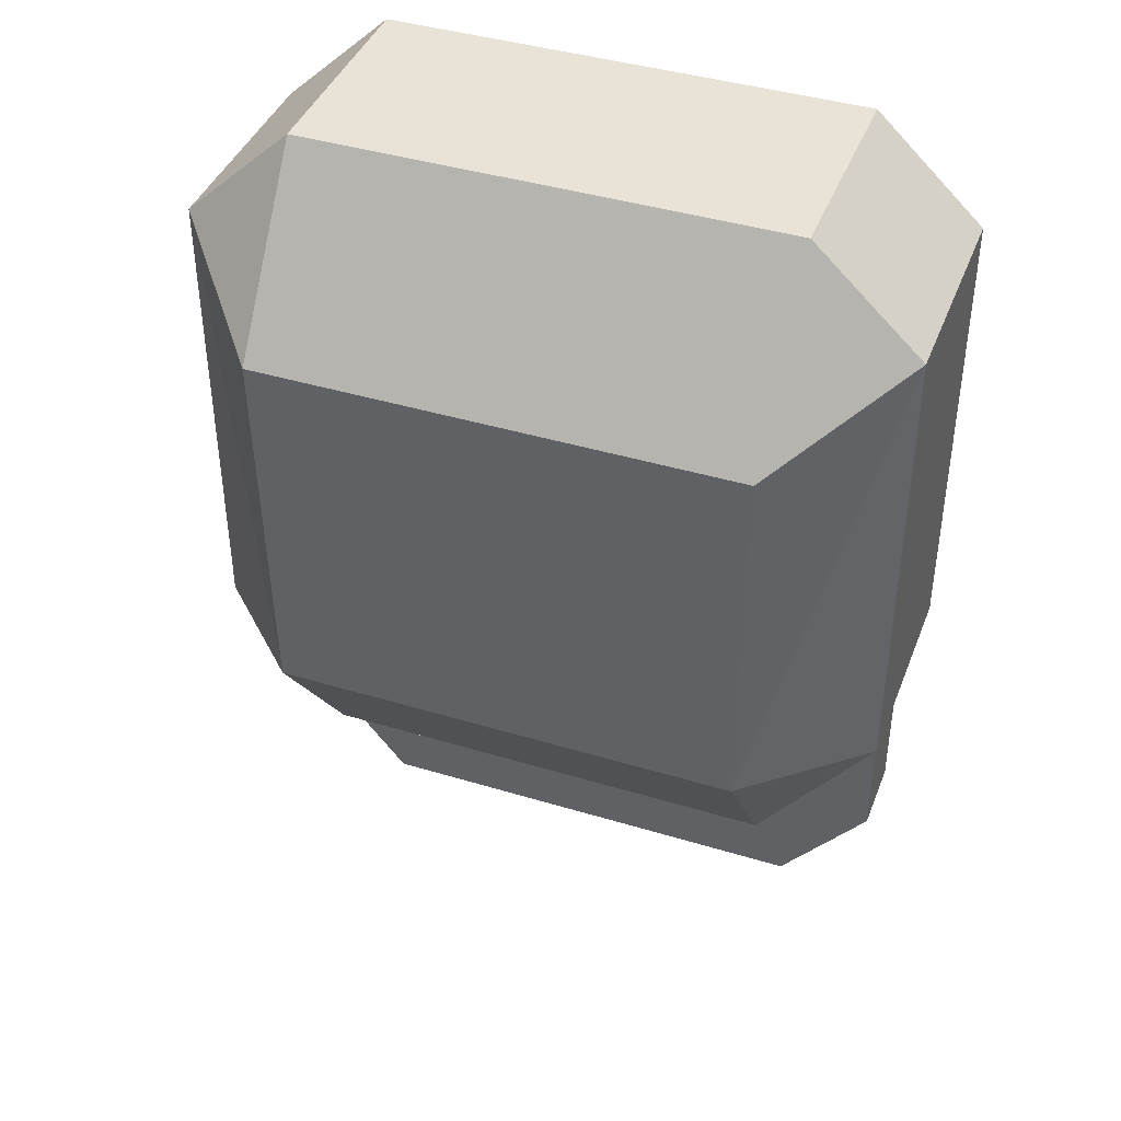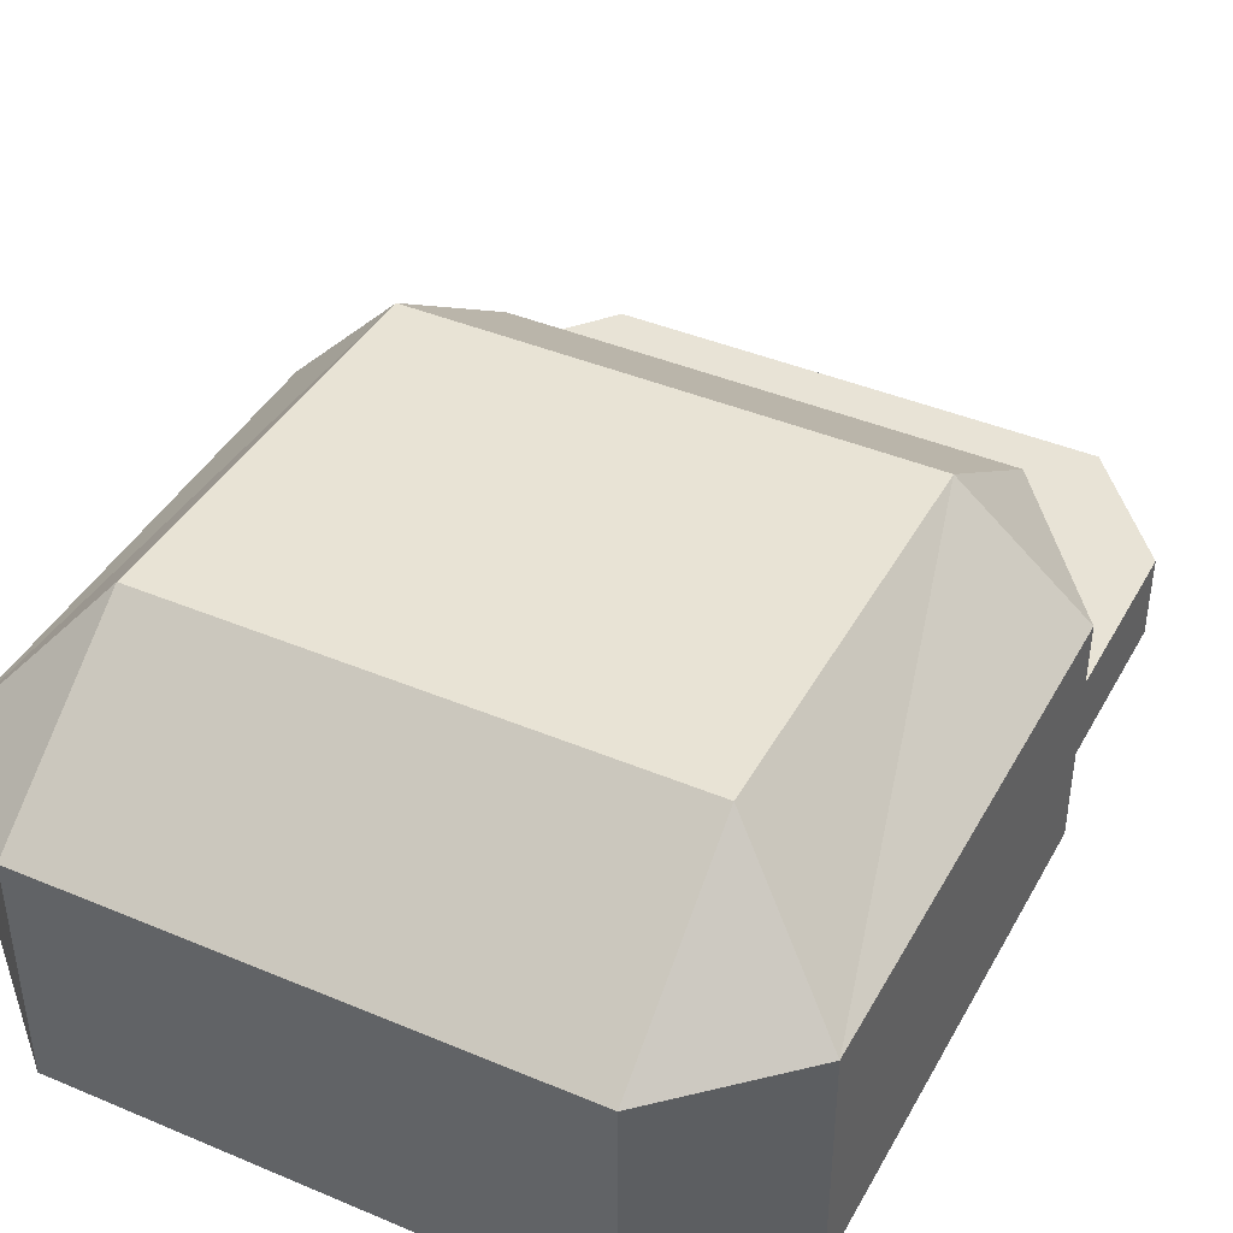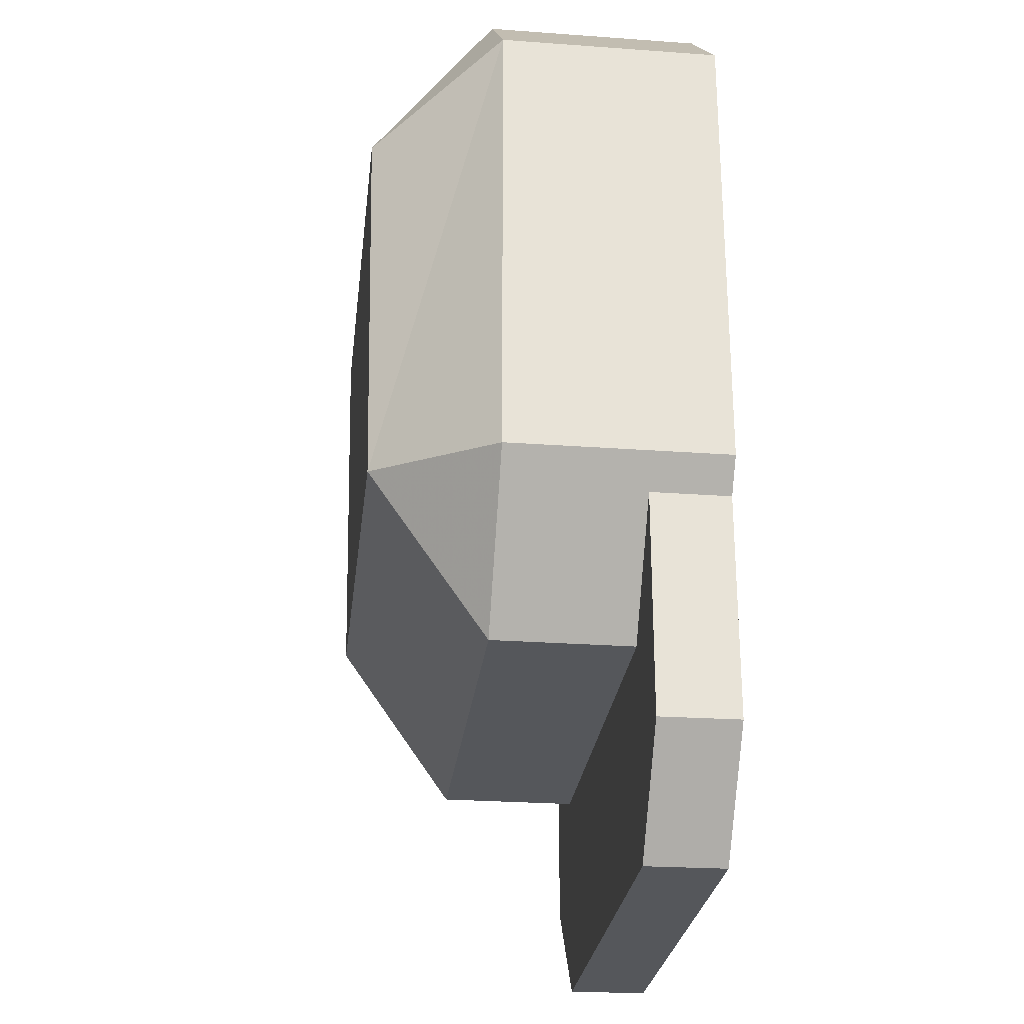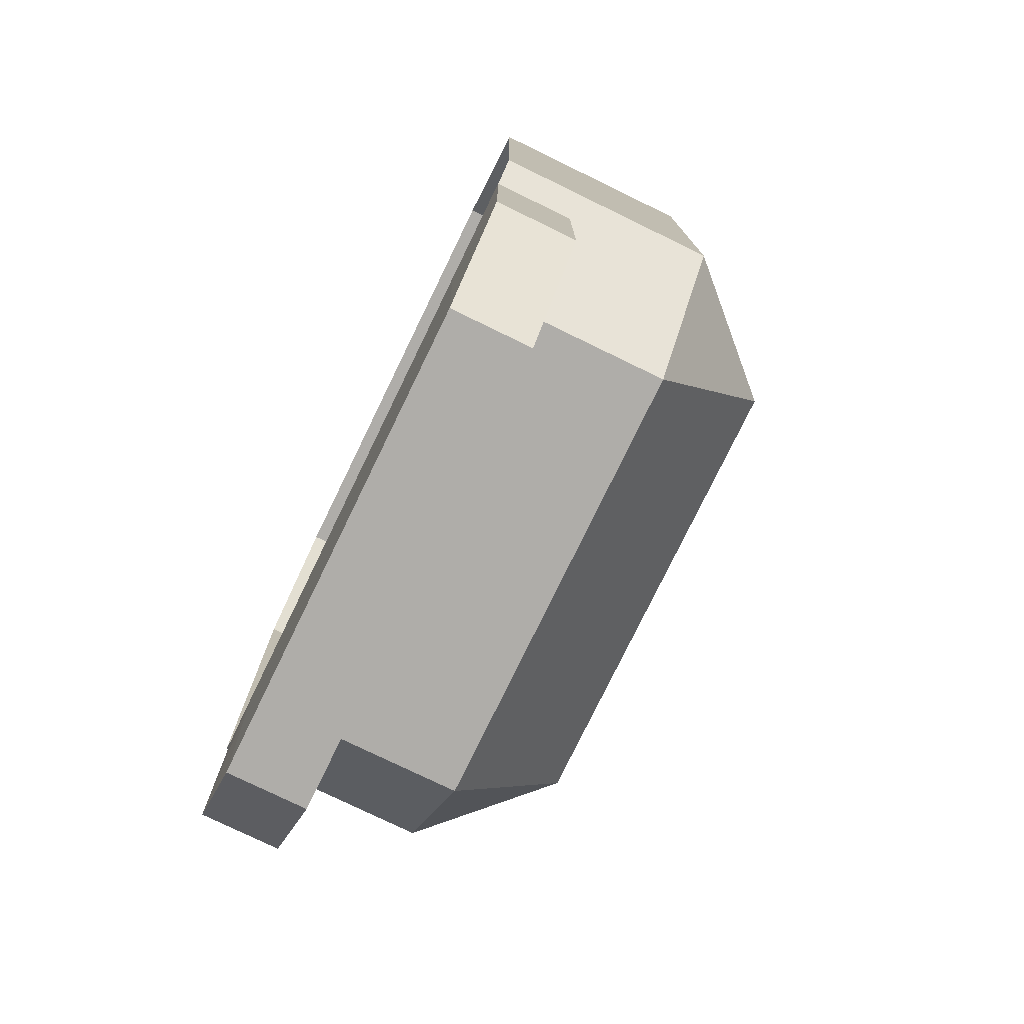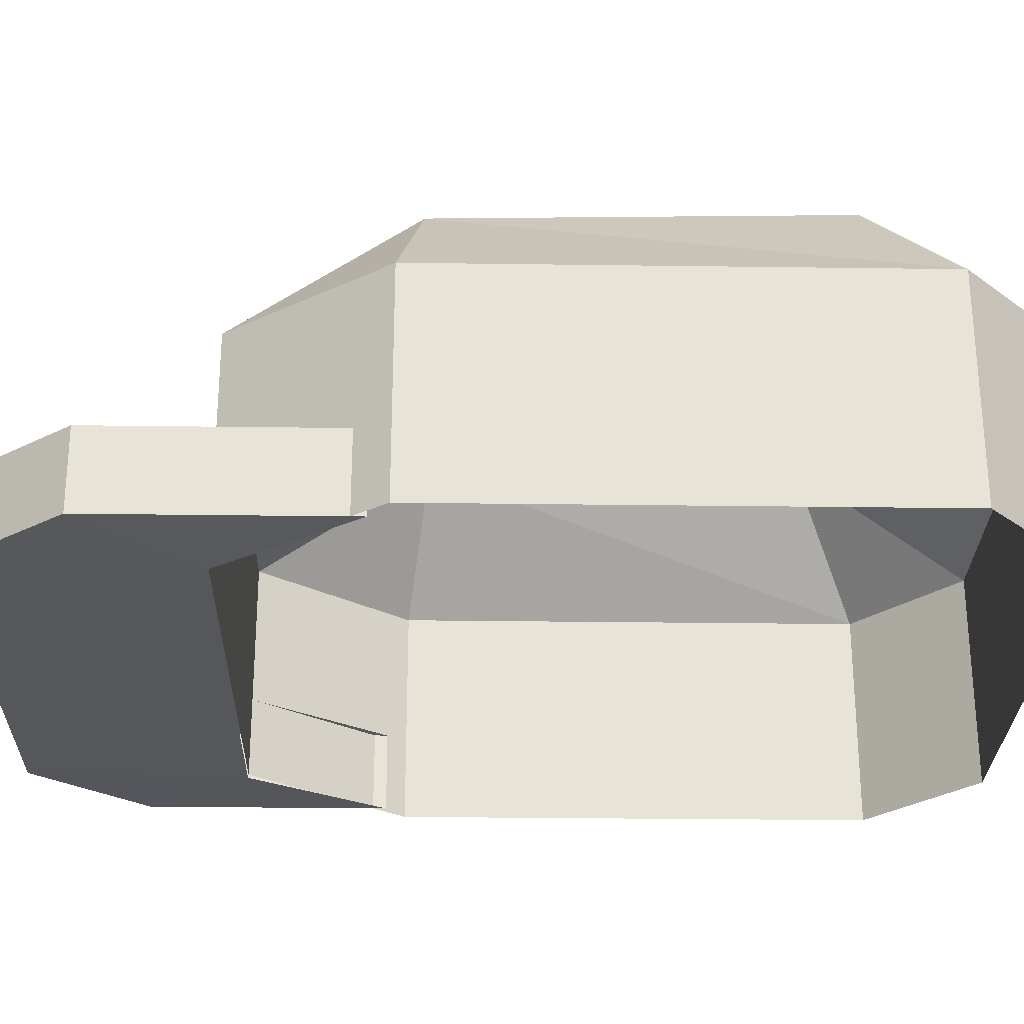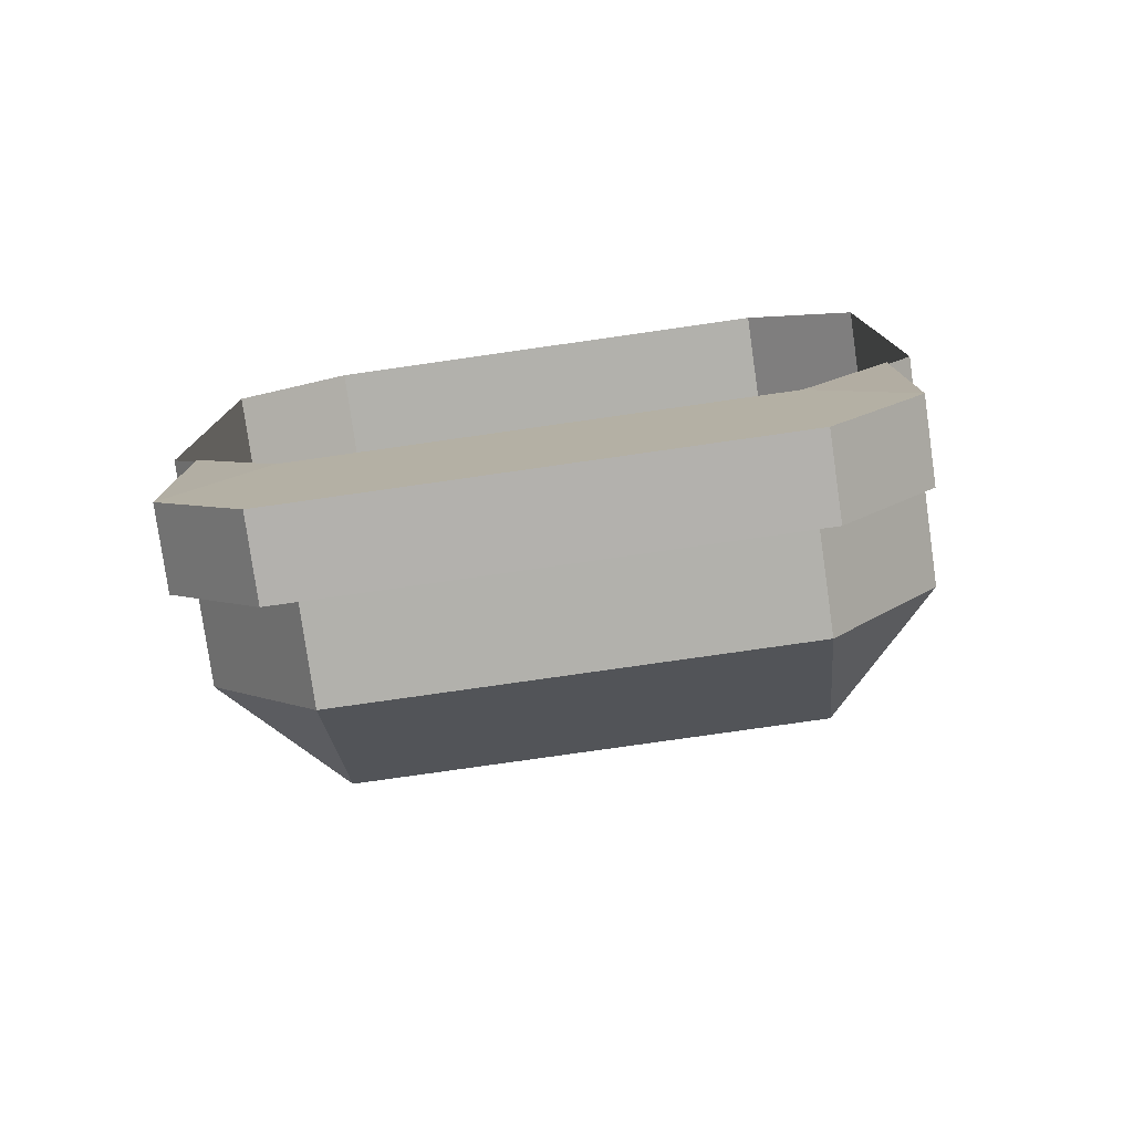
<metadata>
{"format":"obj","ext":"obj","renderer":"f3d","projection":"perspective","resolution":1024,"background":"white","views":[{"elev":41.4,"azim":-159.8,"up":"+Z"},{"elev":41.7,"azim":26.9,"up":"+Y"},{"elev":-26.5,"azim":-96.5,"up":"+Z"},{"elev":-77.3,"azim":64.1,"up":"+Z"},{"elev":-27.3,"azim":-91.2,"up":"+Y"},{"elev":-78.9,"azim":8.1,"up":"+Z"}]}
</metadata>
<code>
g Plane.000
v -0.05579 0.149 0.01527
v -0.08115 0.149 -0.008583
v -0.08115 0.2006 -0.008583
v -0.05579 0.2006 0.01527
v -0.08115 0.2006 -0.1182
v -0.05432 0.2006 -0.1535
v -0.05469 0.2286 -0.1133
v -0.08115 0.149 -0.1182
v -0.05432 0.149 -0.1535
v -0.05432 0.2006 -0.1535
v -0.08115 0.2006 -0.1182
v -0.08115 0.2006 -0.008583
v -0.08115 0.2006 -0.1182
v -0.05469 0.2286 -0.1133
v -0.05542 0.2302 -0.02408
v -0.08115 0.149 -0.008583
v -0.08115 0.149 -0.1182
v -0.08115 0.2006 -0.1182
v -0.08115 0.2006 -0.008583
v -0.08115 0.2006 -0.008583
v -0.05542 0.2302 -0.02408
v -0.05579 0.2006 0.01527
v -0.05579 0.2006 0.01527
v -0.05542 0.2302 -0.02408
v 0.0003925 0.2302 -0.02408
v 0.0003925 0.2006 0.01527
v -0.05542 0.2302 -0.02408
v -0.05469 0.2286 -0.1133
v 0.0003925 0.2286 -0.1133
v 0.0003925 0.2302 -0.02408
v -0.05432 0.149 -0.1535
v 0.0003596 0.149 -0.1535
v 0.0003925 0.2006 -0.1535
v -0.05432 0.2006 -0.1535
v -0.05469 0.2286 -0.1133
v -0.05432 0.2006 -0.1535
v 0.0003925 0.2006 -0.1535
v 0.0003925 0.2286 -0.1133
v -0.05579 0.149 0.01527
v -0.05579 0.2006 0.01527
v 0.0003925 0.2006 0.01527
v 0.0003925 0.149 0.01527
v -0.05432 0.1675 -0.1535
v -0.05432 0.1675 -0.2039
v 0.0003596 0.1675 -0.2039
v 0.0003596 0.1675 -0.1535
v -0.07554 0.1675 -0.1781
v -0.07554 0.1675 -0.1226
v 0.0003596 0.149 -0.2038
v 0.0003596 0.1675 -0.2039
v -0.05432 0.1675 -0.2039
v -0.05432 0.149 -0.2038
v -0.07554 0.149 -0.178
v -0.07554 0.1675 -0.1781
v -0.07554 0.1675 -0.1226
v -0.07554 0.149 -0.1225
v -0.05432 0.1675 -0.2039
v -0.07554 0.1675 -0.1781
v -0.07554 0.149 -0.178
v -0.05432 0.149 -0.2038
v 0.05579 0.149 0.01527
v 0.05579 0.2006 0.01527
v 0.08115 0.2006 -0.008583
v 0.08115 0.149 -0.008583
v 0.08115 0.2006 -0.1182
v 0.05469 0.2286 -0.1133
v 0.05432 0.2006 -0.1535
v 0.08115 0.149 -0.1182
v 0.08115 0.2006 -0.1182
v 0.05432 0.2006 -0.1535
v 0.05432 0.149 -0.1535
v 0.08115 0.2006 -0.008583
v 0.05542 0.2302 -0.02408
v 0.05469 0.2286 -0.1133
v 0.08115 0.2006 -0.1182
v 0.08115 0.149 -0.008583
v 0.08115 0.2006 -0.008583
v 0.08115 0.2006 -0.1182
v 0.08115 0.149 -0.1182
v 0.08115 0.2006 -0.008583
v 0.05579 0.2006 0.01527
v 0.05542 0.2302 -0.02408
v 0.05579 0.2006 0.01527
v 0.0003925 0.2006 0.01527
v 0.0003925 0.2302 -0.02408
v 0.05542 0.2302 -0.02408
v 0.05542 0.2302 -0.02408
v 0.0003925 0.2302 -0.02408
v 0.0003925 0.2286 -0.1133
v 0.05469 0.2286 -0.1133
v 0.05432 0.149 -0.1535
v 0.05432 0.2006 -0.1535
v 0.0003925 0.2006 -0.1535
v 0.0003596 0.149 -0.1535
v 0.05469 0.2286 -0.1133
v 0.0003925 0.2286 -0.1133
v 0.0003925 0.2006 -0.1535
v 0.05432 0.2006 -0.1535
v 0.05579 0.149 0.01527
v 0.0003925 0.149 0.01527
v 0.0003925 0.2006 0.01527
v 0.05579 0.2006 0.01527
v 0.05432 0.1675 -0.1535
v 0.0003596 0.1675 -0.1535
v 0.0003596 0.1675 -0.2039
v 0.05432 0.1675 -0.2039
v 0.0003596 0.149 -0.2038
v 0.05432 0.149 -0.2038
v 0.05432 0.1675 -0.2039
v 0.0003596 0.1675 -0.2039
v 0.07554 0.149 -0.178
v 0.07554 0.149 -0.1225
v 0.07554 0.1675 -0.1226
v 0.07554 0.1675 -0.1781
v 0.05432 0.1675 -0.2039
v 0.05432 0.149 -0.2038
v 0.07554 0.149 -0.178
v 0.07554 0.1675 -0.1781
v 0.05432 0.1675 -0.1535
v 0.05432 0.1675 -0.2039
v 0.07554 0.1675 -0.1781
v 0.07554 0.1675 -0.1226
v -0.05432 0.1482 -0.1535
v -0.05432 0.149 -0.2038
v 0.0003596 0.149 -0.2038
v 0.0003596 0.1482 -0.1535
v -0.05432 0.1482 -0.1535
v -0.07554 0.149 -0.1225
v -0.07554 0.149 -0.178
v -0.05432 0.149 -0.2038
v 0.05432 0.1482 -0.1535
v 0.0003596 0.1482 -0.1535
v 0.0003596 0.149 -0.2038
v 0.05432 0.149 -0.2038
v 0.05432 0.1482 -0.1535
v 0.05432 0.149 -0.2038
v 0.07554 0.149 -0.178
v 0.07554 0.149 -0.1225
g Plane.000_0
f 3 2 1
f 4 3 1
f 7 6 5
f 10 9 8
f 11 10 8
f 14 13 12
f 15 14 12
f 18 17 16
f 19 18 16
f 22 21 20
f 25 24 23
f 26 25 23
f 29 28 27
f 30 29 27
f 33 32 31
f 34 33 31
f 37 36 35
f 38 37 35
f 41 40 39
f 42 41 39
f 45 44 43
f 46 45 43
f 44 47 43
f 47 48 43
f 51 50 49
f 52 51 49
f 55 54 53
f 56 55 53
f 59 58 57
f 60 59 57
f 63 62 61
f 64 63 61
f 67 66 65
f 70 69 68
f 71 70 68
f 74 73 72
f 75 74 72
f 78 77 76
f 79 78 76
f 82 81 80
f 85 84 83
f 86 85 83
f 89 88 87
f 90 89 87
f 93 92 91
f 94 93 91
f 97 96 95
f 98 97 95
f 101 100 99
f 102 101 99
f 105 104 103
f 106 105 103
f 109 108 107
f 110 109 107
f 113 112 111
f 114 113 111
f 117 116 115
f 118 117 115
f 121 120 119
f 122 121 119
f 125 124 123
f 126 125 123
f 129 128 127
f 130 129 127
f 133 132 131
f 134 133 131
f 137 136 135
f 138 137 135

</code>
